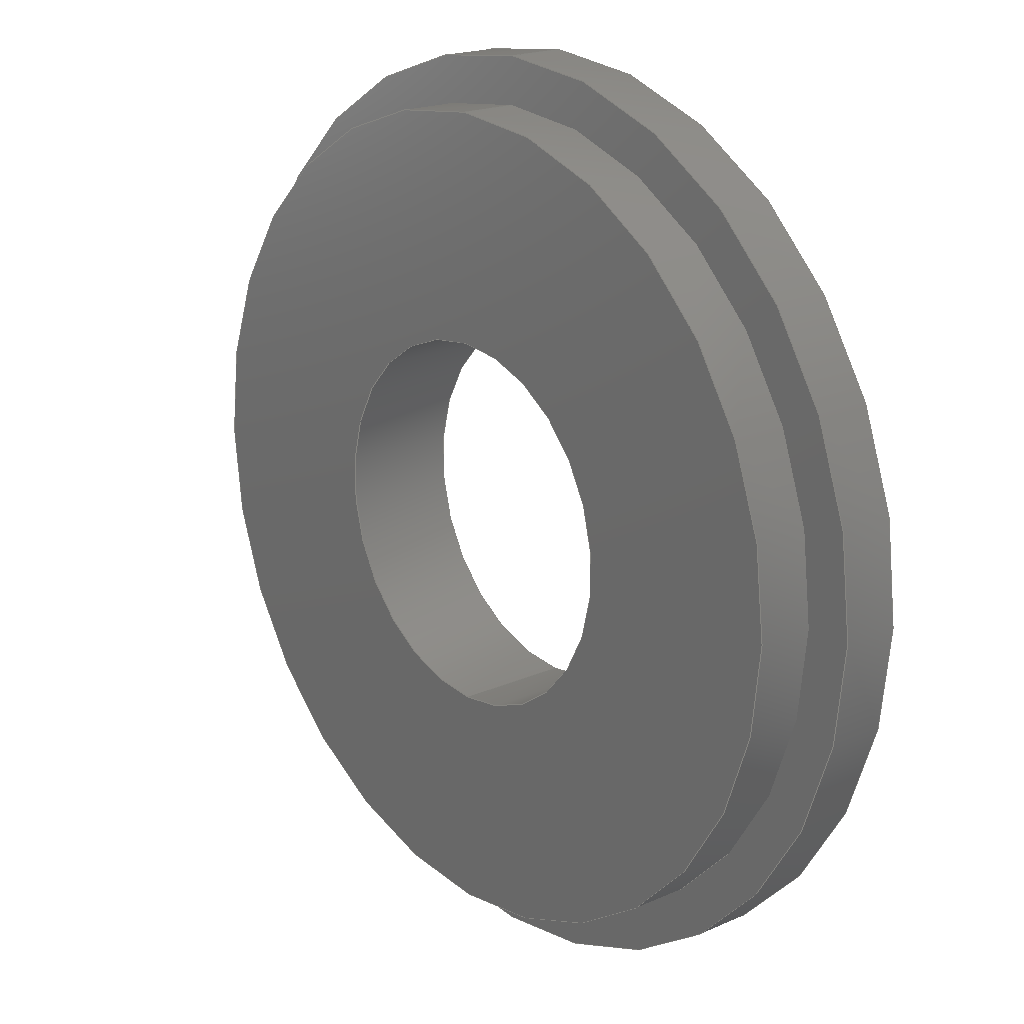
<metadata>
{"format":"step","ext":"step","renderer":"f3d","projection":"perspective","resolution":1024,"background":"white","views":[{"elev":19.3,"azim":50.1,"up":"+Z"}]}
</metadata>
<code>
ISO-10303-21;
DATA;
#1 = ORIENTED_EDGE ( 'NONE', *, *, #252, .F. ) ;
#2 =( NAMED_UNIT ( * ) SI_UNIT ( $, .STERADIAN. ) SOLID_ANGLE_UNIT ( ) );
#3 = APPLICATION_CONTEXT ( 'configuration controlled 3d designs of mechanical parts and assemblies' ) ;
#4 = ADVANCED_FACE ( 'NONE', ( #195 ), #280, .F. ) ;
#5 = APPLICATION_PROTOCOL_DEFINITION ( 'international standard', 'config_control_design', 1994, #178 ) ;
#6 = AXIS2_PLACEMENT_3D ( 'NONE', #228, #54, #26 ) ;
#7 = ADVANCED_FACE ( 'NONE', ( #247 ), #163, .F. ) ;
#8 = FACE_OUTER_BOUND ( 'NONE', #188, .T. ) ;
#9 = DIRECTION ( 'NONE',  ( 0, 0, 1 ) ) ;
#10 = DIRECTION ( 'NONE',  ( 0, 0, 1 ) ) ;
#11 = PRODUCT_RELATED_PRODUCT_CATEGORY ( 'detail', '', ( #270 ) ) ;
#12 = PERSON_AND_ORGANIZATION ( #106, #208 ) ;
#13 = CIRCLE ( 'NONE', #158, 7 ) ;
#14 = ORIENTED_EDGE ( 'NONE', *, *, #282, .T. ) ;
#15 = DATE_AND_TIME ( #122, #319 ) ;
#16 = ORIENTED_EDGE ( 'NONE', *, *, #296, .F. ) ;
#17 = DIRECTION ( 'NONE',  ( 0, 1, 0 ) ) ;
#18 = PERSON_AND_ORGANIZATION ( #106, #208 ) ;
#19 = VECTOR ( 'NONE', #98, 1000 ) ;
#20 = ORIENTED_EDGE ( 'NONE', *, *, #218, .F. ) ;
#21 = DIRECTION ( 'NONE',  ( -0, -1, -0 ) ) ;
#22 = ORIENTED_EDGE ( 'NONE', *, *, #110, .F. ) ;
#23 = CARTESIAN_POINT ( 'NONE',  ( 0, 1, 0 ) ) ;
#24 = PERSON_AND_ORGANIZATION_ROLE ( 'creator' ) ;
#25 = PERSON_AND_ORGANIZATION ( #106, #208 ) ;
#26 = DIRECTION ( 'NONE',  ( 0, 0, 1 ) ) ;
#27 = CIRCLE ( 'NONE', #185, 7 ) ;
#28 = DIRECTION ( 'NONE',  ( -0, 1, -0 ) ) ;
#29 = PERSON_AND_ORGANIZATION_ROLE ( 'creator' ) ;
#30 = CIRCLE ( 'NONE', #145, 7 ) ;
#31 = AXIS2_PLACEMENT_3D ( 'NONE', #186, #295, #276 ) ;
#32 = ADVANCED_FACE ( 'NONE', ( #8 ), #116, .T. ) ;
#33 = VERTEX_POINT ( 'NONE', #83 ) ;
#34 = VERTEX_POINT ( 'NONE', #36 ) ;
#35 = EDGE_LOOP ( 'NONE', ( #207, #46 ) ) ;
#36 = CARTESIAN_POINT ( 'NONE',  ( 0, 1, -7.8 ) ) ;
#37 = CC_DESIGN_PERSON_AND_ORGANIZATION_ASSIGNMENT ( #84, #29, ( #216 ) ) ;
#38 = FACE_OUTER_BOUND ( 'NONE', #322, .T. ) ;
#39 = ORIENTED_EDGE ( 'NONE', *, *, #235, .F. ) ;
#40 = COORDINATED_UNIVERSAL_TIME_OFFSET ( 6, 0, .BEHIND. ) ;
#41 = ORIENTED_EDGE ( 'NONE', *, *, #151, .F. ) ;
#42 = DIRECTION ( 'NONE',  ( 0, 0, 1 ) ) ;
#43 = CARTESIAN_POINT ( 'NONE',  ( 0, 0, 0 ) ) ;
#44 = DIRECTION ( 'NONE',  ( -0, -1, -0 ) ) ;
#45 = VECTOR ( 'NONE', #89, 1000 ) ;
#46 = ORIENTED_EDGE ( 'NONE', *, *, #273, .F. ) ;
#47 = ADVANCED_FACE ( 'NONE', ( #51, #320 ), #127, .F. ) ;
#48 = APPROVAL_STATUS ( 'not_yet_approved' ) ;
#49 = CARTESIAN_POINT ( 'NONE',  ( 9.552e-16, 2, 7.8 ) ) ;
#50 = CARTESIAN_POINT ( 'NONE',  ( 0, 2, 0 ) ) ;
#51 = FACE_BOUND ( 'NONE', #130, .T. ) ;
#52 = AXIS2_PLACEMENT_3D ( 'NONE', #168, #139, #141 ) ;
#53 = ORIENTED_EDGE ( 'NONE', *, *, #97, .T. ) ;
#54 = DIRECTION ( 'NONE',  ( 0, 1, 0 ) ) ;
#55 = APPROVAL_PERSON_ORGANIZATION ( #245, #82, #75 ) ;
#56 = VERTEX_POINT ( 'NONE', #297 ) ;
#57 = ORIENTED_EDGE ( 'NONE', *, *, #296, .T. ) ;
#58 = CARTESIAN_POINT ( 'NONE',  ( 0, 0, 0 ) ) ;
#59 = ORIENTED_EDGE ( 'NONE', *, *, #112, .T. ) ;
#60 = AXIS2_PLACEMENT_3D ( 'NONE', #167, #95, #223 ) ;
#61 = PERSON_AND_ORGANIZATION ( #106, #208 ) ;
#62 = VERTEX_POINT ( 'NONE', #212 ) ;
#63 = VERTEX_POINT ( 'NONE', #160 ) ;
#64 = FACE_BOUND ( 'NONE', #136, .T. ) ;
#65 = EDGE_LOOP ( 'NONE', ( #241, #170, #315, #22 ) ) ;
#66 = CC_DESIGN_DATE_AND_TIME_ASSIGNMENT ( #134, #231, ( #216 ) ) ;
#67 = CARTESIAN_POINT ( 'NONE',  ( 0, 1, 0 ) ) ;
#68 = CARTESIAN_POINT ( 'NONE',  ( 9.552e-16, 1, 7.8 ) ) ;
#69 = LOCAL_TIME ( 9, 43, 25, #204 ) ;
#70 = CARTESIAN_POINT ( 'NONE',  ( 3.888e-16, 2, -3.175 ) ) ;
#71 = VECTOR ( 'NONE', #21, 1000 ) ;
#72 = CARTESIAN_POINT ( 'NONE',  ( 8.573e-16, 0, 7 ) ) ;
#73 = CARTESIAN_POINT ( 'NONE',  ( 0, 1, -7 ) ) ;
#74 = ADVANCED_FACE ( 'NONE', ( #64, #318 ), #267, .F. ) ;
#75 = APPROVAL_ROLE ( '' ) ;
#76 = DESIGN_CONTEXT ( 'detailed design', #3, 'design' ) ;
#77 = DATE_TIME_ROLE ( 'classification_date' ) ;
#78 = CALENDAR_DATE ( 2019, 26, 11 ) ;
#79 = AXIS2_PLACEMENT_3D ( 'NONE', #23, #225, #88 ) ;
#80 = ORIENTED_EDGE ( 'NONE', *, *, #199, .F. ) ;
#81 = DIRECTION ( 'NONE',  ( 0, -0, 1 ) ) ;
#82 = APPROVAL ( #253, 'UNSPECIFIED' ) ;
#83 = CARTESIAN_POINT ( 'NONE',  ( 3.888e-16, 0, -3.175 ) ) ;
#84 = PERSON_AND_ORGANIZATION ( #106, #208 ) ;
#85 = LINE ( 'NONE', #49, #19 ) ;
#86 = LINE ( 'NONE', #324, #45 ) ;
#87 = AXIS2_PLACEMENT_3D ( 'NONE', #114, #17, #302 ) ;
#88 = DIRECTION ( 'NONE',  ( 0, 0, 1 ) ) ;
#89 = DIRECTION ( 'NONE',  ( -0, -1, -0 ) ) ;
#90 = CIRCLE ( 'NONE', #124, 3.175 ) ;
#91 = EDGE_LOOP ( 'NONE', ( #294, #157, #161, #14 ) ) ;
#92 = DIRECTION ( 'NONE',  ( 0, 1, 0 ) ) ;
#93 = PRODUCT_DEFINITION_FORMATION_WITH_SPECIFIED_SOURCE ( 'ANY', '', #270, .NOT_KNOWN. ) ;
#94 = CLOSED_SHELL ( 'NONE', ( #4, #198, #32, #174, #47, #150, #232, #74, #7 ) ) ;
#95 = DIRECTION ( 'NONE',  ( 0, 1, 0 ) ) ;
#96 = APPROVAL_ROLE ( '' ) ;
#97 = EDGE_CURVE ( 'NONE', #33, #56, #205, .T. ) ;
#98 = DIRECTION ( 'NONE',  ( -0, -1, -0 ) ) ;
#99 = COORDINATED_UNIVERSAL_TIME_OFFSET ( 6, 0, .BEHIND. ) ;
#100 = MANIFOLD_SOLID_BREP ( 'Cut-Extrude1', #94 ) ;
#101 = DIRECTION ( 'NONE',  ( 0, 0, 1 ) ) ;
#102 = AXIS2_PLACEMENT_3D ( 'NONE', #230, #285, #169 ) ;
#103 = CARTESIAN_POINT ( 'NONE',  ( 0, 0, 0 ) ) ;
#104 = LINE ( 'NONE', #272, #310 ) ;
#105 = DIRECTION ( 'NONE',  ( 0, -0, 1 ) ) ;
#106 = PERSON ( 'UNSPECIFIED', 'UNSPECIFIED', 'UNSPECIFIED', ('UNSPECIFIED'), ('UNSPECIFIED'), ('UNSPECIFIED') ) ;
#107 = APPROVAL_DATE_TIME ( #137, #277 ) ;
#108 = ORIENTED_EDGE ( 'NONE', *, *, #218, .T. ) ;
#109 = VERTEX_POINT ( 'NONE', #184 ) ;
#110 = EDGE_CURVE ( 'NONE', #63, #34, #121, .T. ) ;
#111 = VERTEX_POINT ( 'NONE', #133 ) ;
#112 = EDGE_CURVE ( 'NONE', #109, #229, #135, .T. ) ;
#113 = DIRECTION ( 'NONE',  ( 0, 0, 1 ) ) ;
#114 = CARTESIAN_POINT ( 'NONE',  ( 0, 2, 0 ) ) ;
#115 = DATE_AND_TIME ( #192, #126 ) ;
#116 = CYLINDRICAL_SURFACE ( 'NONE', #173, 7 ) ;
#117 =( LENGTH_UNIT ( ) NAMED_UNIT ( * ) SI_UNIT ( .MILLI., .METRE. ) );
#118 = ORIENTED_EDGE ( 'NONE', *, *, #125, .T. ) ;
#119 = MECHANICAL_CONTEXT ( 'NONE', #178, 'mechanical' ) ;
#120 = CARTESIAN_POINT ( 'NONE',  ( 0, 1, 0 ) ) ;
#121 = LINE ( 'NONE', #293, #227 ) ;
#122 = CALENDAR_DATE ( 2019, 26, 11 ) ;
#123 = ADVANCED_BREP_SHAPE_REPRESENTATION ( '2904-10025-0014', ( #100, #102 ), #148 ) ;
#124 = AXIS2_PLACEMENT_3D ( 'NONE', #275, #303, #140 ) ;
#125 = EDGE_CURVE ( 'NONE', #301, #62, #200, .T. ) ;
#126 = LOCAL_TIME ( 9, 43, 25, #142 ) ;
#127 = PLANE ( 'NONE',  #298 ) ;
#128 = ORIENTED_EDGE ( 'NONE', *, *, #257, .F. ) ;
#129 = EDGE_LOOP ( 'NONE', ( #128, #1, #219, #59 ) ) ;
#130 = EDGE_LOOP ( 'NONE', ( #233, #53 ) ) ;
#131 = CC_DESIGN_APPROVAL ( #82, ( #93 ) ) ;
#132 = DIRECTION ( 'NONE',  ( -0, -1, -0 ) ) ;
#133 = CARTESIAN_POINT ( 'NONE',  ( 8.573e-16, 1, 7 ) ) ;
#134 = DATE_AND_TIME ( #78, #69 ) ;
#135 = CIRCLE ( 'NONE', #60, 3.175 ) ;
#136 = EDGE_LOOP ( 'NONE', ( #108, #57 ) ) ;
#137 = DATE_AND_TIME ( #258, #314 ) ;
#138 = AXIS2_PLACEMENT_3D ( 'NONE', #299, #261, #81 ) ;
#139 = DIRECTION ( 'NONE',  ( 0, 1, 0 ) ) ;
#140 = DIRECTION ( 'NONE',  ( 0, 0, 1 ) ) ;
#141 = DIRECTION ( 'NONE',  ( 0, -0, 1 ) ) ;
#142 = COORDINATED_UNIVERSAL_TIME_OFFSET ( 6, 0, .BEHIND. ) ;
#143 = CARTESIAN_POINT ( 'NONE',  ( 0, 0, 0 ) ) ;
#144 = CYLINDRICAL_SURFACE ( 'NONE', #31, 7.8 ) ;
#145 = AXIS2_PLACEMENT_3D ( 'NONE', #307, #224, #42 ) ;
#146 = VERTEX_POINT ( 'NONE', #68 ) ;
#147 = DIRECTION ( 'NONE',  ( -0, 1, -0 ) ) ;
#148 =( GEOMETRIC_REPRESENTATION_CONTEXT ( 3 ) GLOBAL_UNCERTAINTY_ASSIGNED_CONTEXT ( ( #187 ) ) GLOBAL_UNIT_ASSIGNED_CONTEXT ( ( #117, #309, #2 ) ) REPRESENTATION_CONTEXT ( 'NONE', 'WORKASPACE' ) );
#149 = DIRECTION ( 'NONE',  ( 0, 1, 0 ) ) ;
#150 = ADVANCED_FACE ( 'NONE', ( #271 ), #144, .T. ) ;
#151 = EDGE_CURVE ( 'NONE', #62, #254, #27, .T. ) ;
#152 = ORIENTED_EDGE ( 'NONE', *, *, #166, .T. ) ;
#153 = DIRECTION ( 'NONE',  ( 0, 0, 1 ) ) ;
#154 = CC_DESIGN_PERSON_AND_ORGANIZATION_ASSIGNMENT ( #18, #24, ( #93 ) ) ;
#155 = PERSON_AND_ORGANIZATION ( #106, #208 ) ;
#156 = LOCAL_TIME ( 9, 43, 25, #99 ) ;
#157 = ORIENTED_EDGE ( 'NONE', *, *, #329, .F. ) ;
#158 = AXIS2_PLACEMENT_3D ( 'NONE', #43, #92, #278 ) ;
#159 = DIRECTION ( 'NONE',  ( 0, 0, -1 ) ) ;
#160 = CARTESIAN_POINT ( 'NONE',  ( 0, 2, -7.8 ) ) ;
#161 = ORIENTED_EDGE ( 'NONE', *, *, #110, .T. ) ;
#162 = AXIS2_PLACEMENT_3D ( 'NONE', #50, #149, #153 ) ;
#163 = CYLINDRICAL_SURFACE ( 'NONE', #291, 3.175 ) ;
#164 = DIRECTION ( 'NONE',  ( 0, 0, -1 ) ) ;
#165 = CIRCLE ( 'NONE', #162, 7.8 ) ;
#166 = EDGE_CURVE ( 'NONE', #180, #63, #213, .T. ) ;
#167 = CARTESIAN_POINT ( 'NONE',  ( 0, 2, 0 ) ) ;
#168 = CARTESIAN_POINT ( 'NONE',  ( 0, 2, 0 ) ) ;
#169 = DIRECTION ( 'NONE',  ( 1, 0, 0 ) ) ;
#170 = ORIENTED_EDGE ( 'NONE', *, *, #313, .T. ) ;
#171 = EDGE_LOOP ( 'NONE', ( #41, #80 ) ) ;
#172 = APPLICATION_PROTOCOL_DEFINITION ( 'international standard', 'config_control_design', 1994, #3 ) ;
#173 = AXIS2_PLACEMENT_3D ( 'NONE', #236, #132, #159 ) ;
#174 = ADVANCED_FACE ( 'NONE', ( #269 ), #193, .T. ) ;
#175 = PERSON_AND_ORGANIZATION_ROLE ( 'classification_officer' ) ;
#176 = CIRCLE ( 'NONE', #79, 7.8 ) ;
#177 = EDGE_LOOP ( 'NONE', ( #290, #283, #260, #311 ) ) ;
#178 = APPLICATION_CONTEXT ( 'configuration controlled 3d designs of mechanical parts and assemblies' ) ;
#179 = APPROVAL_DATE_TIME ( #115, #82 ) ;
#180 = VERTEX_POINT ( 'NONE', #327 ) ;
#181 = EDGE_CURVE ( 'NONE', #56, #109, #240, .T. ) ;
#182 = ORIENTED_EDGE ( 'NONE', *, *, #151, .T. ) ;
#183 = DIRECTION ( 'NONE',  ( 0, 1, 0 ) ) ;
#184 = CARTESIAN_POINT ( 'NONE',  ( 0, 2, 3.175 ) ) ;
#185 = AXIS2_PLACEMENT_3D ( 'NONE', #143, #194, #113 ) ;
#186 = CARTESIAN_POINT ( 'NONE',  ( 0, 2, 0 ) ) ;
#187 = UNCERTAINTY_MEASURE_WITH_UNIT (LENGTH_MEASURE( 1e-05 ), #117, 'distance_accuracy_value', 'NONE');
#188 = EDGE_LOOP ( 'NONE', ( #16, #274, #248, #300 ) ) ;
#189 = AXIS2_PLACEMENT_3D ( 'NONE', #288, #284, #202 ) ;
#190 = CARTESIAN_POINT ( 'NONE',  ( 0, 2, 0 ) ) ;
#191 = DIRECTION ( 'NONE',  ( -0, -1, -0 ) ) ;
#192 = CALENDAR_DATE ( 2019, 26, 11 ) ;
#193 = CYLINDRICAL_SURFACE ( 'NONE', #323, 7 ) ;
#194 = DIRECTION ( 'NONE',  ( 0, 1, 0 ) ) ;
#195 = FACE_OUTER_BOUND ( 'NONE', #177, .T. ) ;
#196 = CC_DESIGN_PERSON_AND_ORGANIZATION_ASSIGNMENT ( #25, #308, ( #270 ) ) ;
#197 = DIRECTION ( 'NONE',  ( 0, 1, 0 ) ) ;
#198 = ADVANCED_FACE ( 'NONE', ( #264 ), #259, .T. ) ;
#199 = EDGE_CURVE ( 'NONE', #254, #62, #13, .T. ) ;
#200 = LINE ( 'NONE', #209, #71 ) ;
#201 = ORIENTED_EDGE ( 'NONE', *, *, #282, .F. ) ;
#202 = DIRECTION ( 'NONE',  ( 0, 0, 1 ) ) ;
#203 = CC_DESIGN_PERSON_AND_ORGANIZATION_ASSIGNMENT ( #61, #251, ( #93 ) ) ;
#204 = COORDINATED_UNIVERSAL_TIME_OFFSET ( 6, 0, .BEHIND. ) ;
#205 = CIRCLE ( 'NONE', #287, 3.175 ) ;
#206 = EDGE_CURVE ( 'NONE', #111, #254, #86, .T. ) ;
#207 = ORIENTED_EDGE ( 'NONE', *, *, #112, .F. ) ;
#208 = ORGANIZATION ( 'UNSPECIFIED', 'UNSPECIFIED', '' ) ;
#209 = CARTESIAN_POINT ( 'NONE',  ( 0, 1, -7 ) ) ;
#210 = APPROVAL ( #48, 'UNSPECIFIED' ) ;
#211 = CARTESIAN_POINT ( 'NONE',  ( 0, 0, 0 ) ) ;
#212 = CARTESIAN_POINT ( 'NONE',  ( 0, 0, -7 ) ) ;
#213 = CIRCLE ( 'NONE', #87, 7.8 ) ;
#214 = AXIS2_PLACEMENT_3D ( 'NONE', #190, #44, #164 ) ;
#215 = ORIENTED_EDGE ( 'NONE', *, *, #329, .T. ) ;
#216 = PRODUCT_DEFINITION ( 'UNKNOWN', '', #93, #76 ) ;
#217 = CALENDAR_DATE ( 2019, 26, 11 ) ;
#218 = EDGE_CURVE ( 'NONE', #301, #111, #30, .T. ) ;
#219 = ORIENTED_EDGE ( 'NONE', *, *, #181, .T. ) ;
#220 = PLANE ( 'NONE',  #52 ) ;
#221 = CC_DESIGN_PERSON_AND_ORGANIZATION_ASSIGNMENT ( #279, #175, ( #250 ) ) ;
#222 = CIRCLE ( 'NONE', #6, 3.175 ) ;
#223 = DIRECTION ( 'NONE',  ( 0, 0, 1 ) ) ;
#224 = DIRECTION ( 'NONE',  ( 0, 1, 0 ) ) ;
#225 = DIRECTION ( 'NONE',  ( 0, 1, 0 ) ) ;
#226 = DATE_AND_TIME ( #217, #156 ) ;
#227 = VECTOR ( 'NONE', #234, 1000 ) ;
#228 = CARTESIAN_POINT ( 'NONE',  ( 0, 2, 0 ) ) ;
#229 = VERTEX_POINT ( 'NONE', #70 ) ;
#230 = CARTESIAN_POINT ( 'NONE',  ( 0, 0, 0 ) ) ;
#231 = DATE_TIME_ROLE ( 'creation_date' ) ;
#232 = ADVANCED_FACE ( 'NONE', ( #289, #38 ), #220, .T. ) ;
#233 = ORIENTED_EDGE ( 'NONE', *, *, #252, .T. ) ;
#234 = DIRECTION ( 'NONE',  ( -0, -1, -0 ) ) ;
#235 = EDGE_CURVE ( 'NONE', #146, #34, #176, .T. ) ;
#236 = CARTESIAN_POINT ( 'NONE',  ( 0, 1, 0 ) ) ;
#237 = CIRCLE ( 'NONE', #189, 7.8 ) ;
#238 = CC_DESIGN_DATE_AND_TIME_ASSIGNMENT ( #15, #77, ( #250 ) ) ;
#239 = ORIENTED_EDGE ( 'NONE', *, *, #206, .F. ) ;
#240 = LINE ( 'NONE', #281, #328 ) ;
#241 = ORIENTED_EDGE ( 'NONE', *, *, #166, .F. ) ;
#242 = DIRECTION ( 'NONE',  ( 0, 1, 0 ) ) ;
#243 = AXIS2_PLACEMENT_3D ( 'NONE', #211, #317, #9 ) ;
#244 = CIRCLE ( 'NONE', #256, 7 ) ;
#245 = PERSON_AND_ORGANIZATION ( #106, #208 ) ;
#246 = DIRECTION ( 'NONE',  ( 0, 0, 1 ) ) ;
#247 = FACE_OUTER_BOUND ( 'NONE', #129, .T. ) ;
#248 = ORIENTED_EDGE ( 'NONE', *, *, #199, .T. ) ;
#249 = APPROVAL_STATUS ( 'not_yet_approved' ) ;
#250 = SECURITY_CLASSIFICATION ( '', '', #286 ) ;
#251 = PERSON_AND_ORGANIZATION_ROLE ( 'design_supplier' ) ;
#252 = EDGE_CURVE ( 'NONE', #56, #33, #90, .T. ) ;
#253 = APPROVAL_STATUS ( 'not_yet_approved' ) ;
#254 = VERTEX_POINT ( 'NONE', #72 ) ;
#255 = APPROVAL_ROLE ( '' ) ;
#256 = AXIS2_PLACEMENT_3D ( 'NONE', #120, #197, #246 ) ;
#257 = EDGE_CURVE ( 'NONE', #33, #229, #104, .T. ) ;
#258 = CALENDAR_DATE ( 2019, 26, 11 ) ;
#259 = CYLINDRICAL_SURFACE ( 'NONE', #214, 7.8 ) ;
#260 = ORIENTED_EDGE ( 'NONE', *, *, #273, .T. ) ;
#261 = DIRECTION ( 'NONE',  ( 0, 1, 0 ) ) ;
#262 = DIRECTION ( 'NONE',  ( -0, 1, -0 ) ) ;
#263 = APPROVAL_DATE_TIME ( #226, #210 ) ;
#264 = FACE_OUTER_BOUND ( 'NONE', #65, .T. ) ;
#265 = CC_DESIGN_APPROVAL ( #210, ( #216 ) ) ;
#266 = CARTESIAN_POINT ( 'NONE',  ( 0, 0, 0 ) ) ;
#267 = PLANE ( 'NONE',  #138 ) ;
#268 = APPROVAL_PERSON_ORGANIZATION ( #155, #210, #96 ) ;
#269 = FACE_OUTER_BOUND ( 'NONE', #316, .T. ) ;
#270 = PRODUCT ( '2904-10025-0014', '2904-10025-0014', '', ( #119 ) ) ;
#271 = FACE_OUTER_BOUND ( 'NONE', #91, .T. ) ;
#272 = CARTESIAN_POINT ( 'NONE',  ( 3.888e-16, 0, -3.175 ) ) ;
#273 = EDGE_CURVE ( 'NONE', #229, #109, #222, .T. ) ;
#274 = ORIENTED_EDGE ( 'NONE', *, *, #206, .T. ) ;
#275 = CARTESIAN_POINT ( 'NONE',  ( 0, 0, 0 ) ) ;
#276 = DIRECTION ( 'NONE',  ( 0, 0, -1 ) ) ;
#277 = APPROVAL ( #249, 'UNSPECIFIED' ) ;
#278 = DIRECTION ( 'NONE',  ( 0, 0, 1 ) ) ;
#279 = PERSON_AND_ORGANIZATION ( #106, #208 ) ;
#280 = CYLINDRICAL_SURFACE ( 'NONE', #243, 3.175 ) ;
#281 = CARTESIAN_POINT ( 'NONE',  ( 0, 0, 3.175 ) ) ;
#282 = EDGE_CURVE ( 'NONE', #34, #146, #237, .T. ) ;
#283 = ORIENTED_EDGE ( 'NONE', *, *, #257, .T. ) ;
#284 = DIRECTION ( 'NONE',  ( 0, 1, 0 ) ) ;
#285 = DIRECTION ( 'NONE',  ( 0, 0, 1 ) ) ;
#286 = SECURITY_CLASSIFICATION_LEVEL ( 'unclassified' ) ;
#287 = AXIS2_PLACEMENT_3D ( 'NONE', #103, #183, #101 ) ;
#288 = CARTESIAN_POINT ( 'NONE',  ( 0, 1, 0 ) ) ;
#289 = FACE_BOUND ( 'NONE', #35, .T. ) ;
#290 = ORIENTED_EDGE ( 'NONE', *, *, #97, .F. ) ;
#291 = AXIS2_PLACEMENT_3D ( 'NONE', #266, #262, #10 ) ;
#292 = COORDINATED_UNIVERSAL_TIME_OFFSET ( 6, 0, .BEHIND. ) ;
#293 = CARTESIAN_POINT ( 'NONE',  ( 0, 2, -7.8 ) ) ;
#294 = ORIENTED_EDGE ( 'NONE', *, *, #313, .F. ) ;
#295 = DIRECTION ( 'NONE',  ( -0, -1, -0 ) ) ;
#296 = EDGE_CURVE ( 'NONE', #111, #301, #244, .T. ) ;
#297 = CARTESIAN_POINT ( 'NONE',  ( 0, 0, 3.175 ) ) ;
#298 = AXIS2_PLACEMENT_3D ( 'NONE', #58, #242, #105 ) ;
#299 = CARTESIAN_POINT ( 'NONE',  ( 0, 1, 0 ) ) ;
#300 = ORIENTED_EDGE ( 'NONE', *, *, #125, .F. ) ;
#301 = VERTEX_POINT ( 'NONE', #73 ) ;
#302 = DIRECTION ( 'NONE',  ( 0, 0, 1 ) ) ;
#303 = DIRECTION ( 'NONE',  ( 0, 1, 0 ) ) ;
#304 = SHAPE_DEFINITION_REPRESENTATION ( #306, #123 ) ;
#305 = DIRECTION ( 'NONE',  ( 0, 0, -1 ) ) ;
#306 = PRODUCT_DEFINITION_SHAPE ( 'NONE', 'NONE',  #216 ) ;
#307 = CARTESIAN_POINT ( 'NONE',  ( 0, 1, 0 ) ) ;
#308 = PERSON_AND_ORGANIZATION_ROLE ( 'design_owner' ) ;
#309 =( NAMED_UNIT ( * ) PLANE_ANGLE_UNIT ( ) SI_UNIT ( $, .RADIAN. ) );
#310 = VECTOR ( 'NONE', #28, 1000 ) ;
#311 = ORIENTED_EDGE ( 'NONE', *, *, #181, .F. ) ;
#312 = CC_DESIGN_APPROVAL ( #277, ( #250 ) ) ;
#313 = EDGE_CURVE ( 'NONE', #180, #146, #85, .T. ) ;
#314 = LOCAL_TIME ( 9, 43, 25, #40 ) ;
#315 = ORIENTED_EDGE ( 'NONE', *, *, #235, .T. ) ;
#316 = EDGE_LOOP ( 'NONE', ( #239, #20, #118, #182 ) ) ;
#317 = DIRECTION ( 'NONE',  ( -0, 1, -0 ) ) ;
#318 = FACE_OUTER_BOUND ( 'NONE', #321, .T. ) ;
#319 = LOCAL_TIME ( 9, 43, 25, #292 ) ;
#320 = FACE_OUTER_BOUND ( 'NONE', #171, .T. ) ;
#321 = EDGE_LOOP ( 'NONE', ( #201, #39 ) ) ;
#322 = EDGE_LOOP ( 'NONE', ( #215, #152 ) ) ;
#323 = AXIS2_PLACEMENT_3D ( 'NONE', #67, #191, #305 ) ;
#324 = CARTESIAN_POINT ( 'NONE',  ( 8.573e-16, 1, 7 ) ) ;
#325 = CC_DESIGN_SECURITY_CLASSIFICATION ( #250, ( #93 ) ) ;
#326 = APPROVAL_PERSON_ORGANIZATION ( #12, #277, #255 ) ;
#327 = CARTESIAN_POINT ( 'NONE',  ( 9.552e-16, 2, 7.8 ) ) ;
#328 = VECTOR ( 'NONE', #147, 1000 ) ;
#329 = EDGE_CURVE ( 'NONE', #63, #180, #165, .T. ) ;
ENDSEC;
END-ISO-10303-21;

</code>
